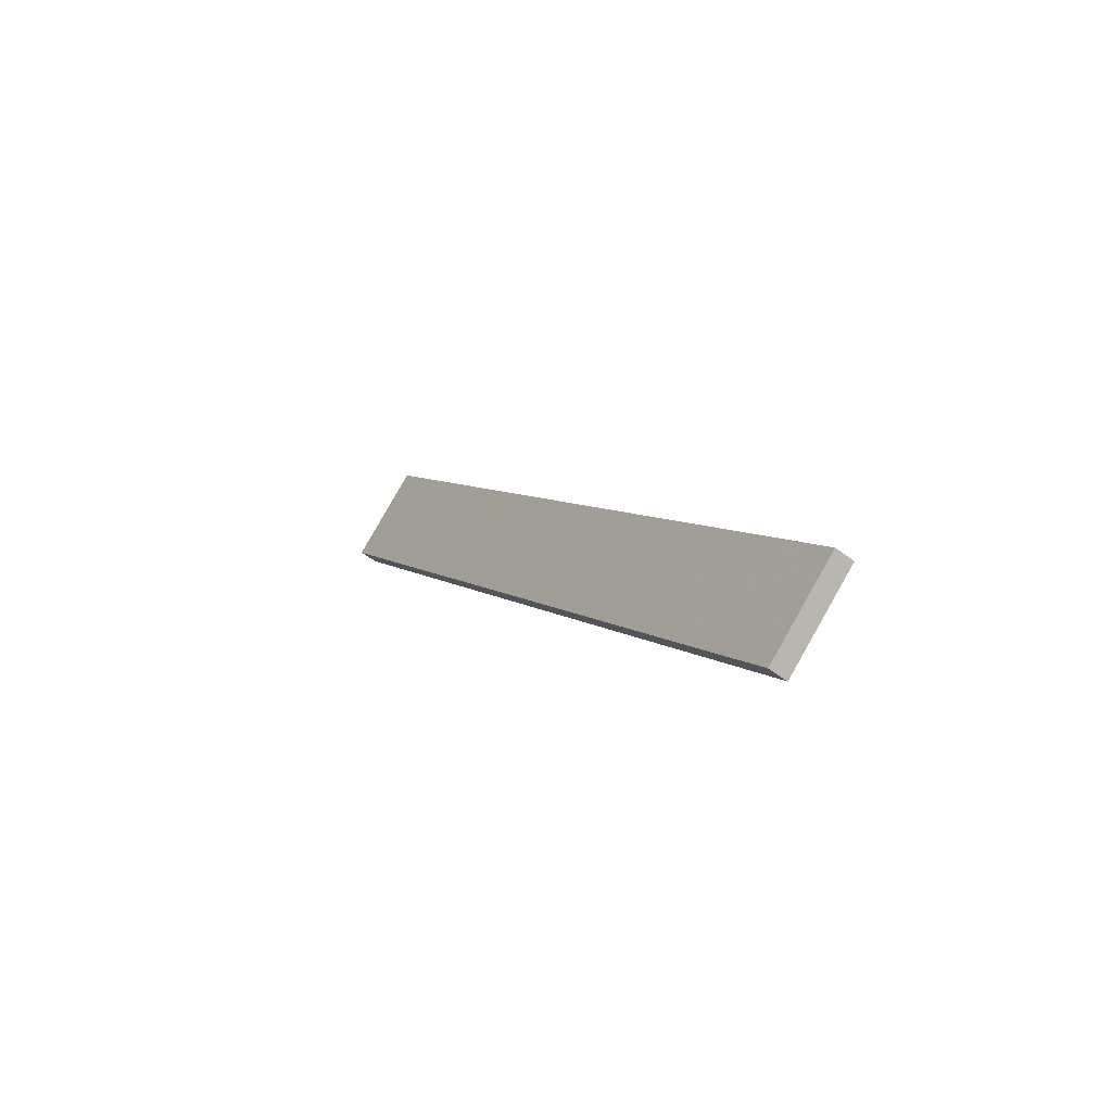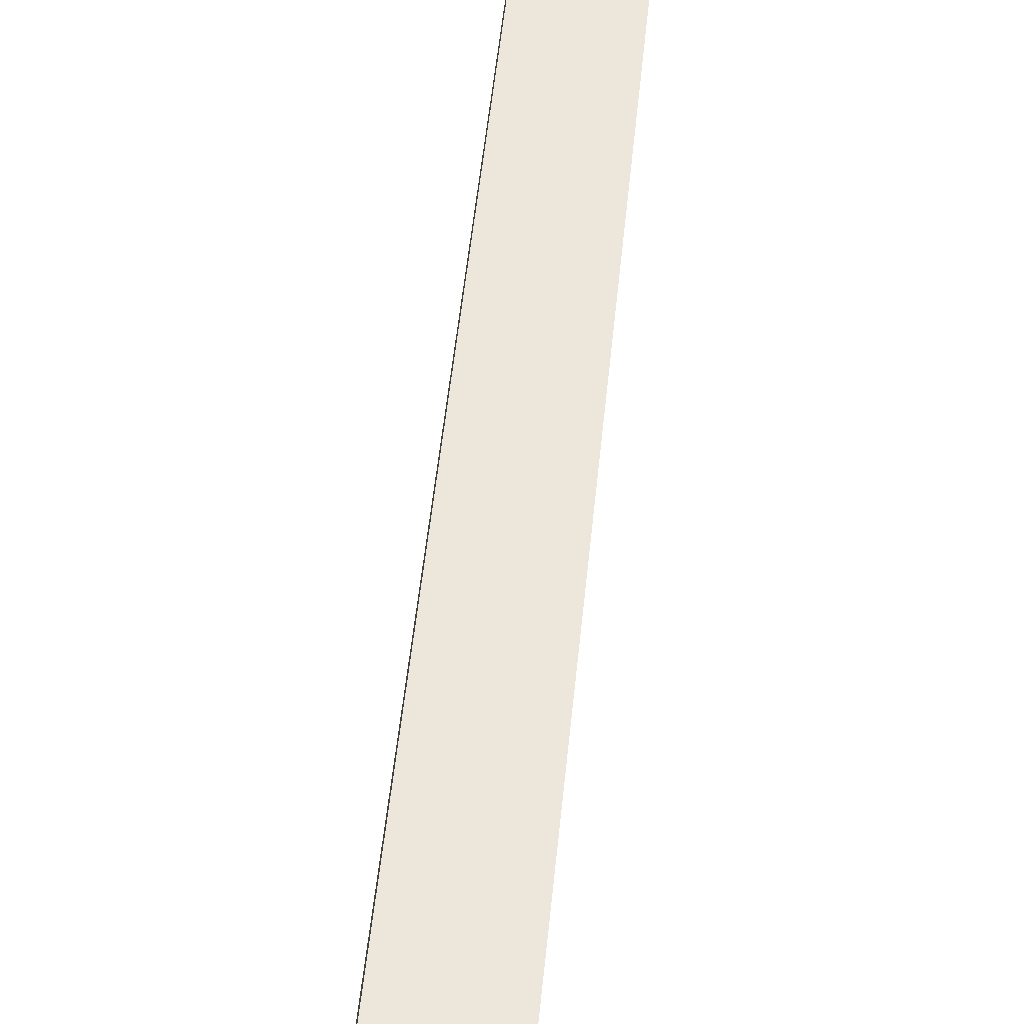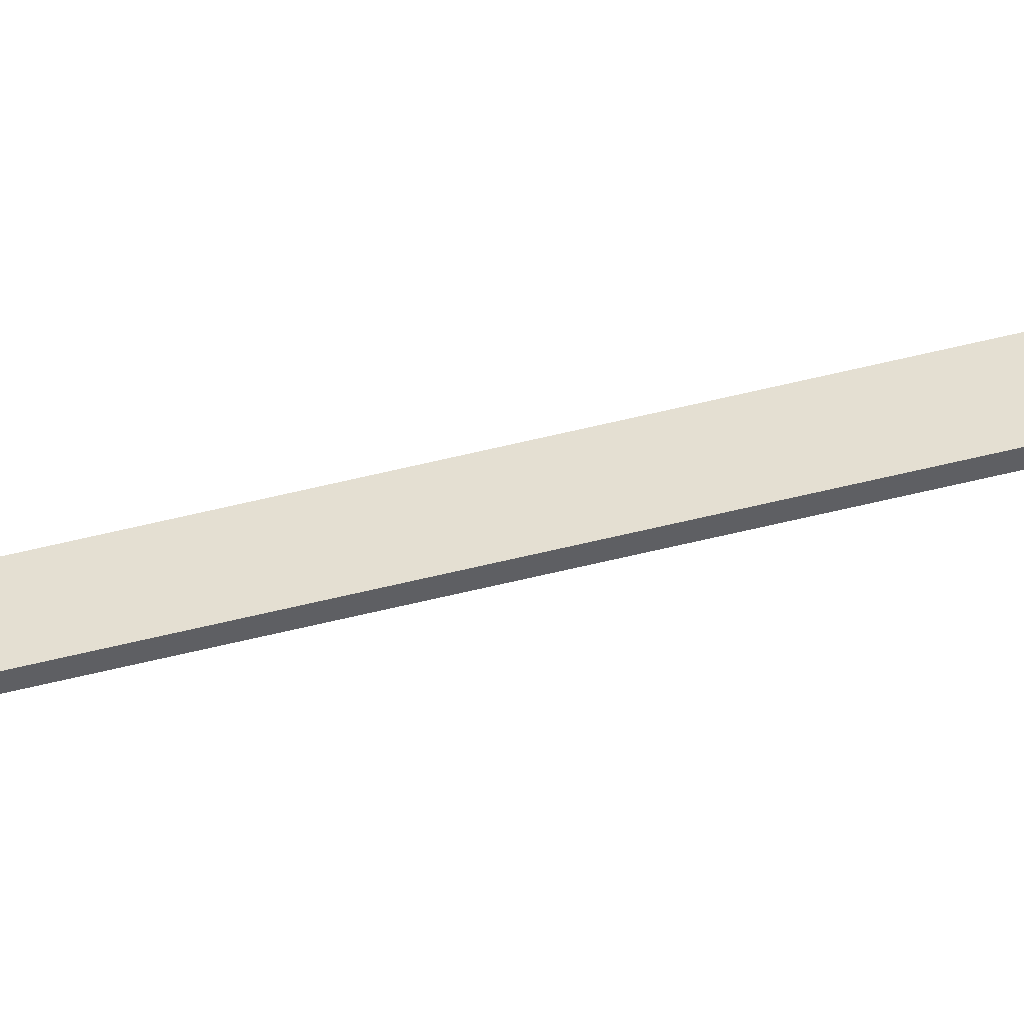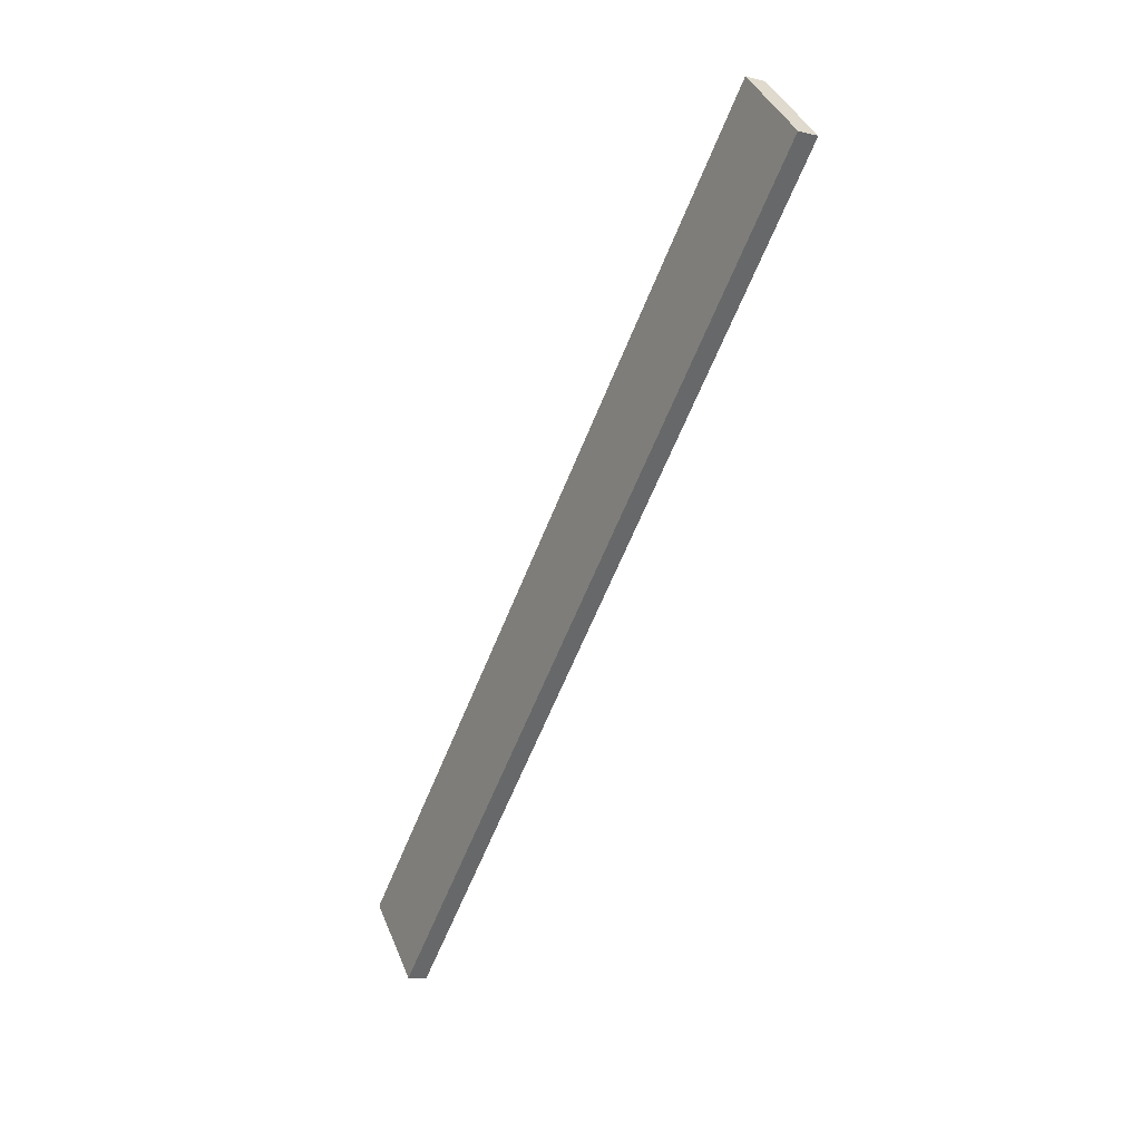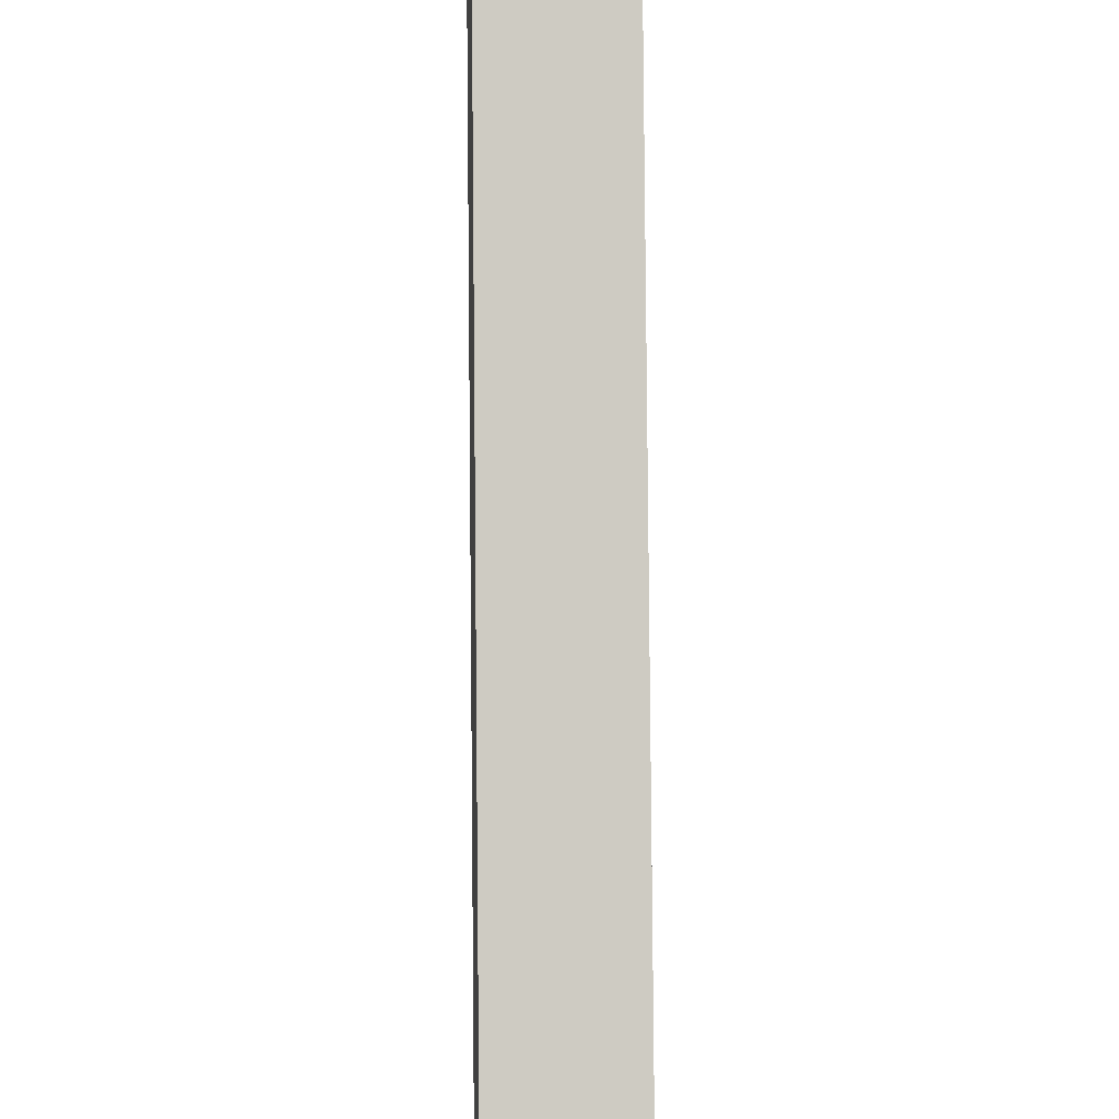
<metadata>
{"format":"obj","ext":"obj","renderer":"f3d","projection":"perspective","resolution":1024,"background":"white","views":[{"elev":-73.8,"azim":47.6,"up":"+Z"},{"elev":44.0,"azim":-17.5,"up":"+Y"},{"elev":34.2,"azim":59.9,"up":"+Y"},{"elev":16.0,"azim":-122.2,"up":"+Z"},{"elev":74.9,"azim":-24.0,"up":"+Y"}]}
</metadata>
<code>
o WoodenBrokenPlanks_18
v 131.4 69.47 -44.87
v 66.67 39.39 103.9
v 50.19 42.39 97.32
v 114.9 72.47 -51.44
v 131.7 72.86 -44.06
v 115.2 75.86 -50.63
v 50.48 45.78 98.13
v 66.97 42.78 104.7
f 1 2 3 4
f 5 6 7 8
f 1 4 6 5
f 4 3 7 6
f 3 2 8 7
f 2 1 5 8

</code>
